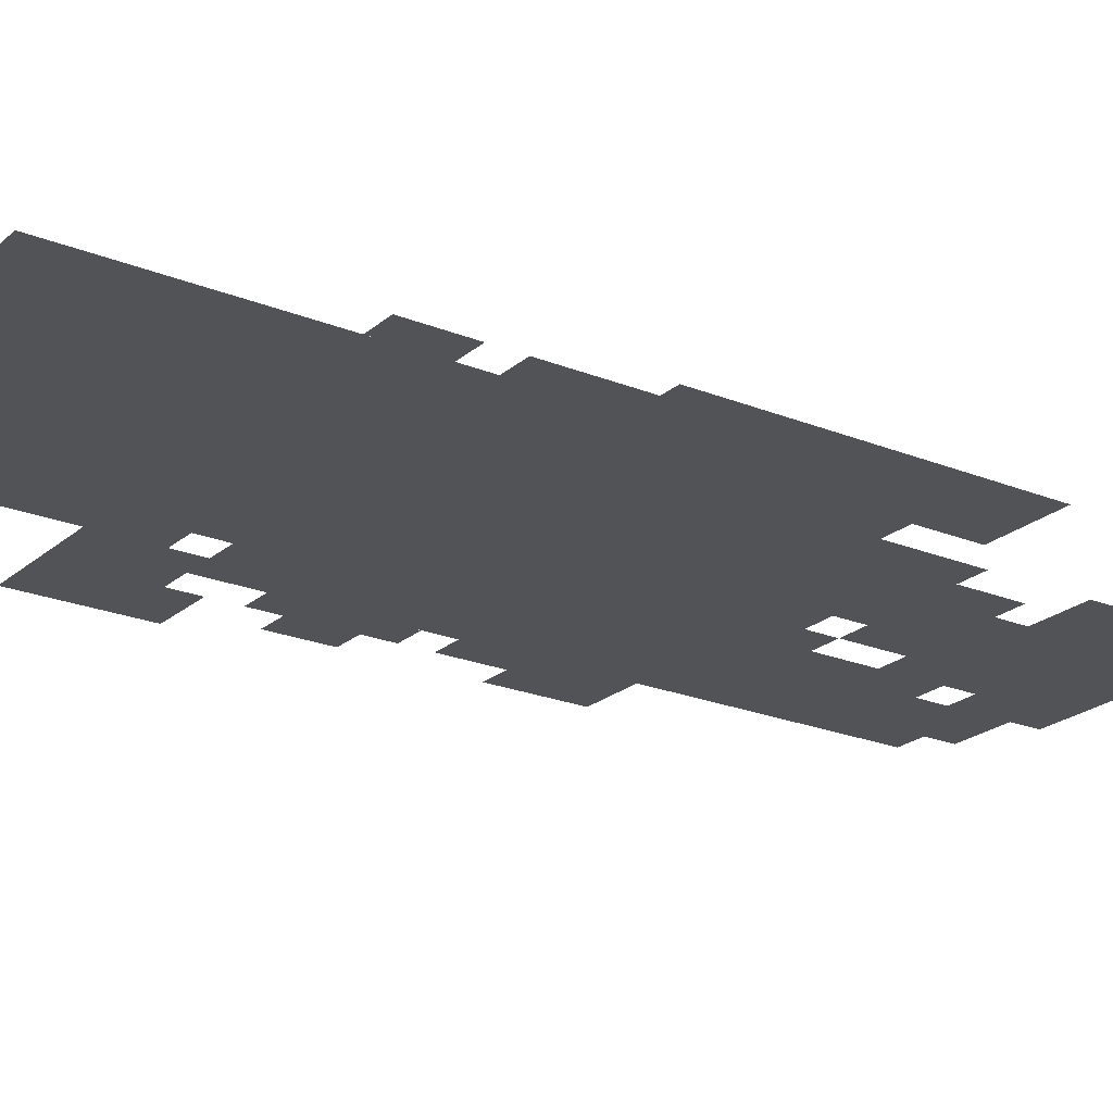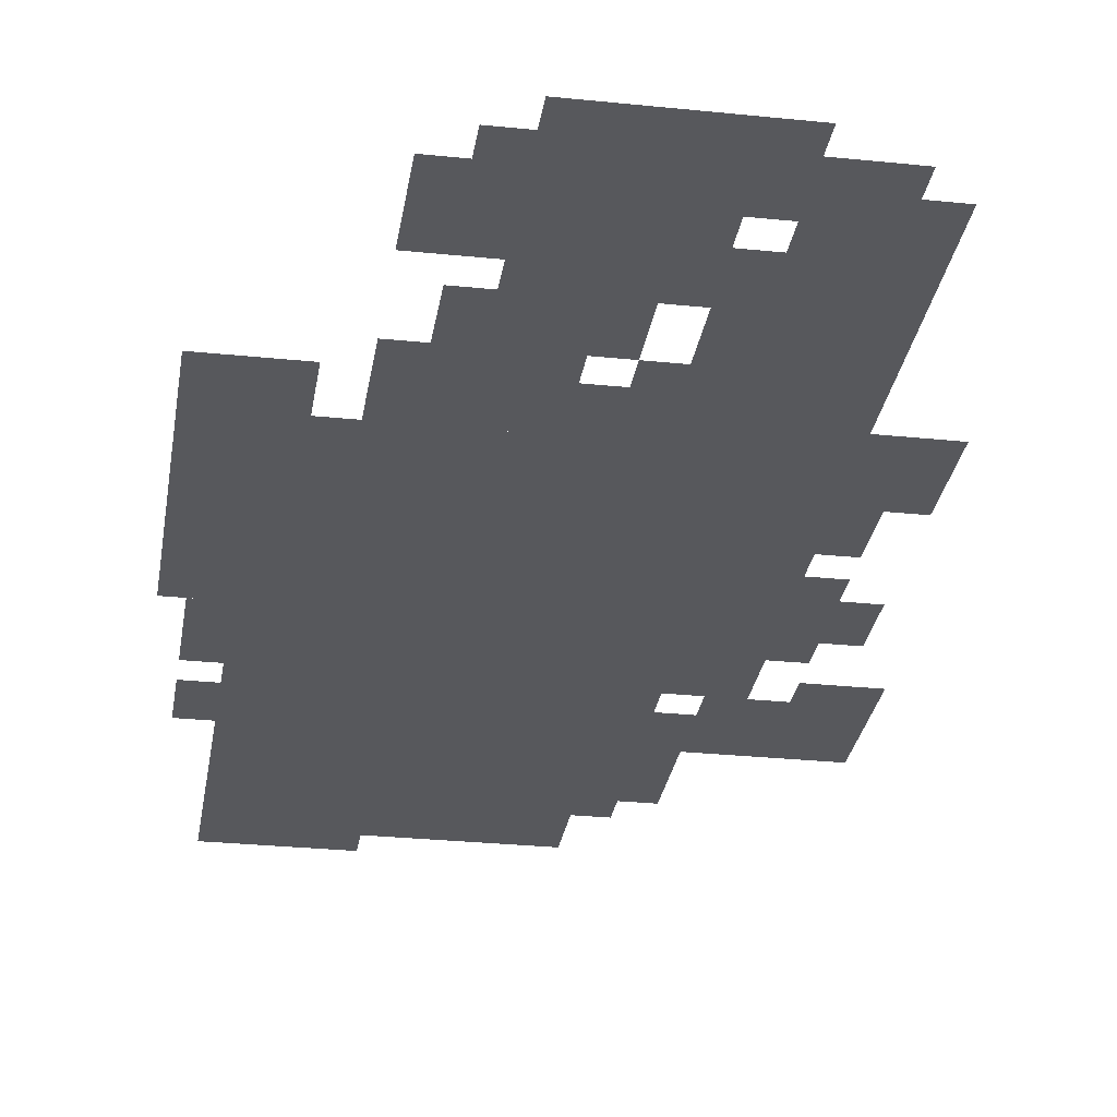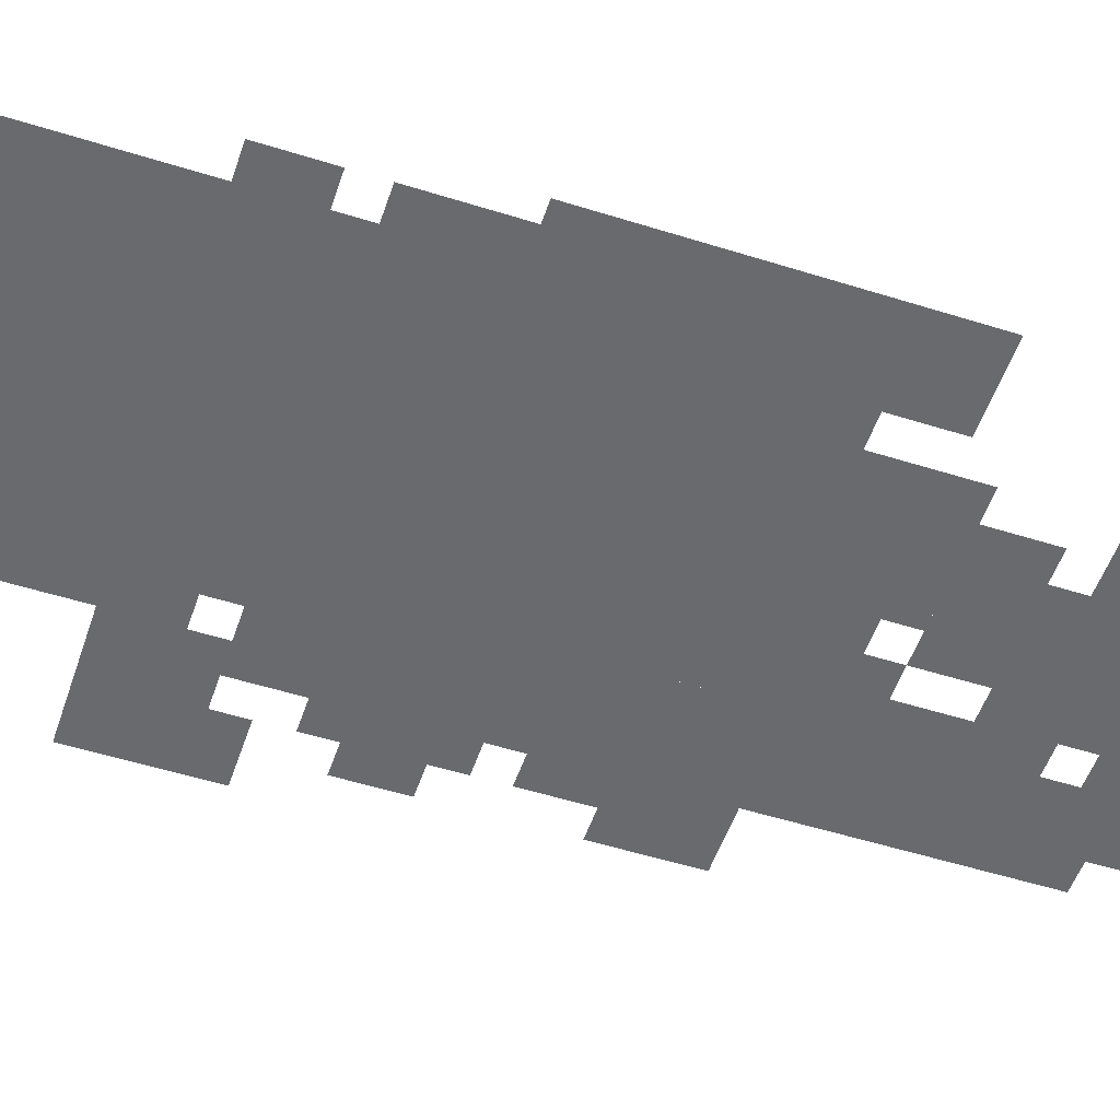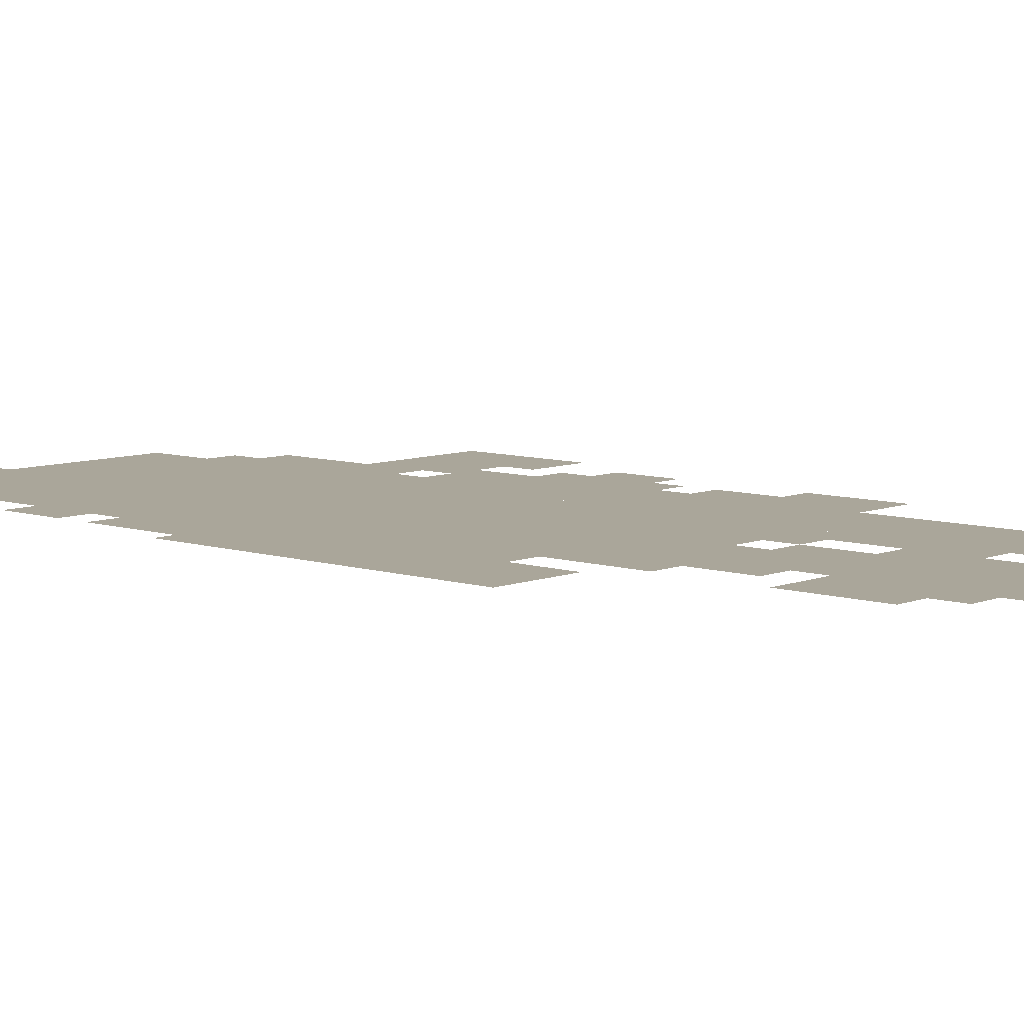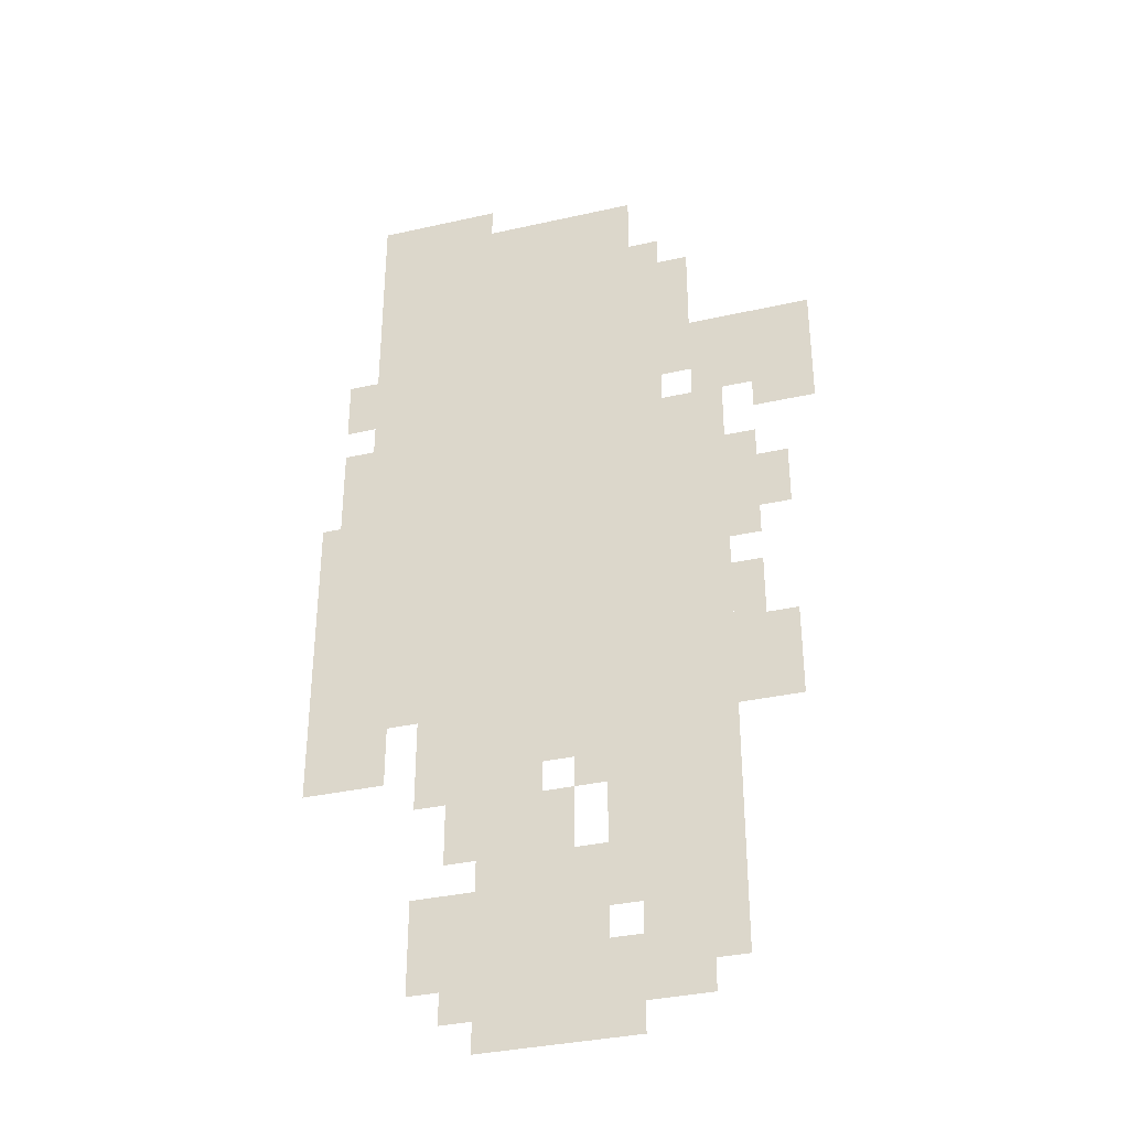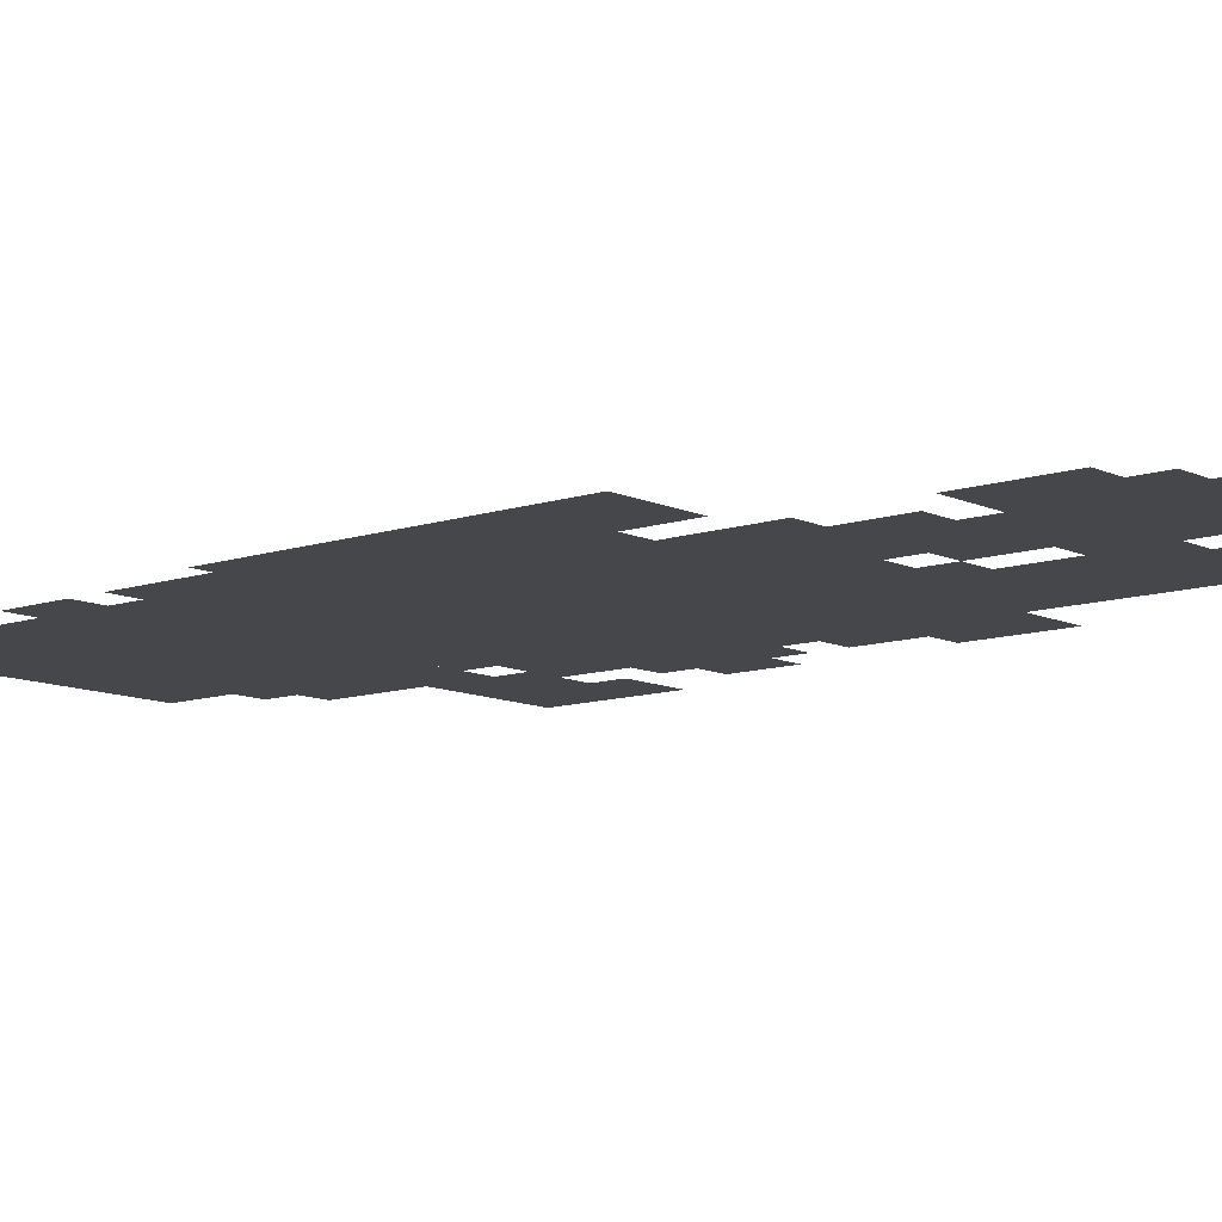
<metadata>
{"format":"obj","ext":"obj","renderer":"f3d","projection":"perspective","resolution":1024,"background":"white","views":[{"elev":-22.4,"azim":-125.0,"up":"+Z"},{"elev":-28.7,"azim":-8.8,"up":"+Z"},{"elev":-53.0,"azim":-108.6,"up":"+Z"},{"elev":7.8,"azim":-47.9,"up":"+Z"},{"elev":-35.4,"azim":16.6,"up":"+Y"},{"elev":-10.4,"azim":-49.5,"up":"+Z"}]}
</metadata>
<code>
g wushiling-mesh
v -192 351 0
v -192 671 0
v -480 671 0
v -480 351 0
v -192 671 0
v -192 991 0
v -480 991 0
v -480 671 0
v -96 63 0
v -96 383 0
v -192 383 0
v -192 63 0
v -96 383 0
v -96 703 0
v -192 703 0
v -192 383 0
v -256 0 0
v -256 127 0
v -352 127 0
v -352 0 0
v -256 127 0
v -256 255 0
v -352 255 0
v -352 127 0
v -480 287 0
v -480 447 0
v -532 447 0
v -532 287 0
v -480 447 0
v -480 607 0
v -532 607 0
v -532 447 0
v -192 287 0
v -192 351 0
v -320 351 0
v -320 287 0
v -128 799 0
v -128 895 0
v -192 895 0
v -192 799 0
v -32 319 0
v -32 415 0
v -96 415 0
v -96 319 0
v -352 63 0
v -352 159 0
v -416 159 0
v -416 63 0
v -320 287 0
v -320 351 0
v -416 351 0
v -416 287 0
v 0 735 0
v 0 799 0
v -96 799 0
v -96 735 0
v -96 735 0
v -96 799 0
v -192 799 0
v -192 735 0
v 0 671 0
v 0 735 0
v -64 735 0
v -64 671 0
v -192 191 0
v -192 287 0
v -224 287 0
v -224 191 0
v -224 95 0
v -224 191 0
v -256 191 0
v -256 95 0
v -224 0 0
v -224 95 0
v -256 95 0
v -256 0 0
v -32 543 0
v -32 607 0
v -64 607 0
v -64 543 0
v -64 703 0
v -64 735 0
v -128 735 0
v -128 703 0
v -192 31 0
v -192 95 0
v -224 95 0
v -224 31 0
v -480 735 0
v -480 799 0
v -512 799 0
v -512 735 0
v -352 191 0
v -352 255 0
v -384 255 0
v -384 191 0
v -128 31 0
v -128 63 0
v -192 63 0
v -192 31 0
v -64 415 0
v -64 479 0
v -96 479 0
v -96 415 0
v -448 287 0
v -448 351 0
v -480 351 0
v -480 287 0
v -416 991 0
v -416 1023 0
v -480 1023 0
v -480 991 0
v -64 511 0
v -64 575 0
v -96 575 0
v -96 511 0
v -192 127 0
v -192 191 0
v -224 191 0
v -224 127 0
v -352 991 0
v -352 1023 0
v -416 1023 0
v -416 991 0
v -288 255 0
v -288 287 0
v -352 287 0
v -352 255 0
v -64 575 0
v -64 639 0
v -96 639 0
v -96 575 0
v -480 639 0
v -480 703 0
v -512 703 0
v -512 639 0
v -352 255 0
v -352 287 0
v -416 287 0
v -416 255 0
v -160 703 0
v -160 735 0
v -192 735 0
v -192 703 0
v -224 255 0
v -224 287 0
v -256 287 0
v -256 255 0
v -352 31 0
v -352 63 0
v -384 63 0
v -384 31 0
v -192 0 0
v -192 31 0
v -224 31 0
v -224 0 0
v -480 607 0
v -480 639 0
v -512 639 0
v -512 607 0
v -160 895 0
v -160 927 0
v -192 927 0
v -192 895 0
g wushiling-mesh_0
f 3 2 1
f 1 4 3
f 7 6 5
f 5 8 7
f 11 10 9
f 9 12 11
f 15 14 13
f 13 16 15
f 19 18 17
f 17 20 19
f 23 22 21
f 21 24 23
f 27 26 25
f 25 28 27
f 31 30 29
f 29 32 31
f 35 34 33
f 33 36 35
f 39 38 37
f 37 40 39
f 43 42 41
f 41 44 43
f 47 46 45
f 45 48 47
f 51 50 49
f 49 52 51
f 55 54 53
f 53 56 55
f 59 58 57
f 57 60 59
f 63 62 61
f 61 64 63
f 67 66 65
f 65 68 67
f 71 70 69
f 69 72 71
f 75 74 73
f 73 76 75
f 79 78 77
f 77 80 79
f 83 82 81
f 81 84 83
f 87 86 85
f 85 88 87
f 91 90 89
f 89 92 91
f 95 94 93
f 93 96 95
f 99 98 97
f 97 100 99
f 103 102 101
f 101 104 103
f 107 106 105
f 105 108 107
f 111 110 109
f 109 112 111
f 115 114 113
f 113 116 115
f 119 118 117
f 117 120 119
f 123 122 121
f 121 124 123
f 127 126 125
f 125 128 127
f 131 130 129
f 129 132 131
f 135 134 133
f 133 136 135
f 139 138 137
f 137 140 139
f 143 142 141
f 141 144 143
f 147 146 145
f 145 148 147
f 151 150 149
f 149 152 151
f 155 154 153
f 153 156 155
f 159 158 157
f 157 160 159
f 163 162 161
f 161 164 163

</code>
